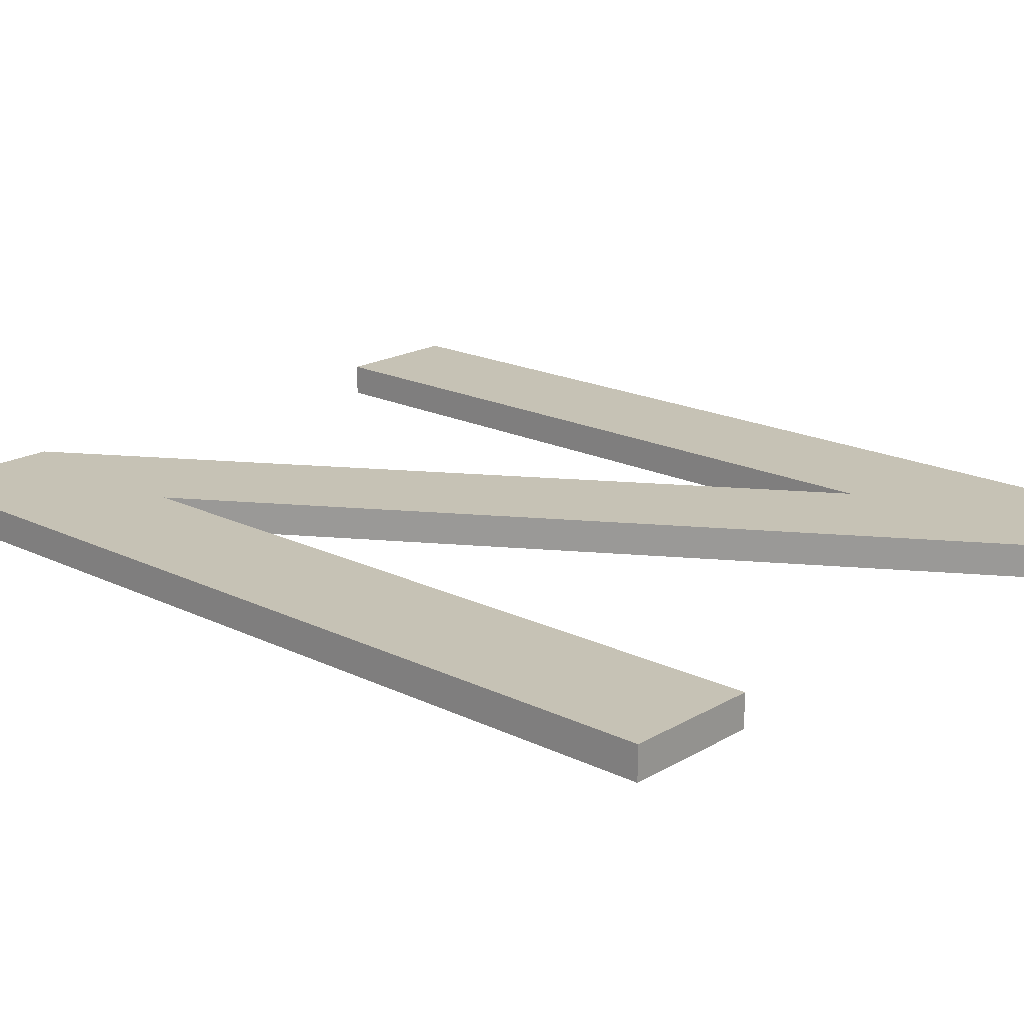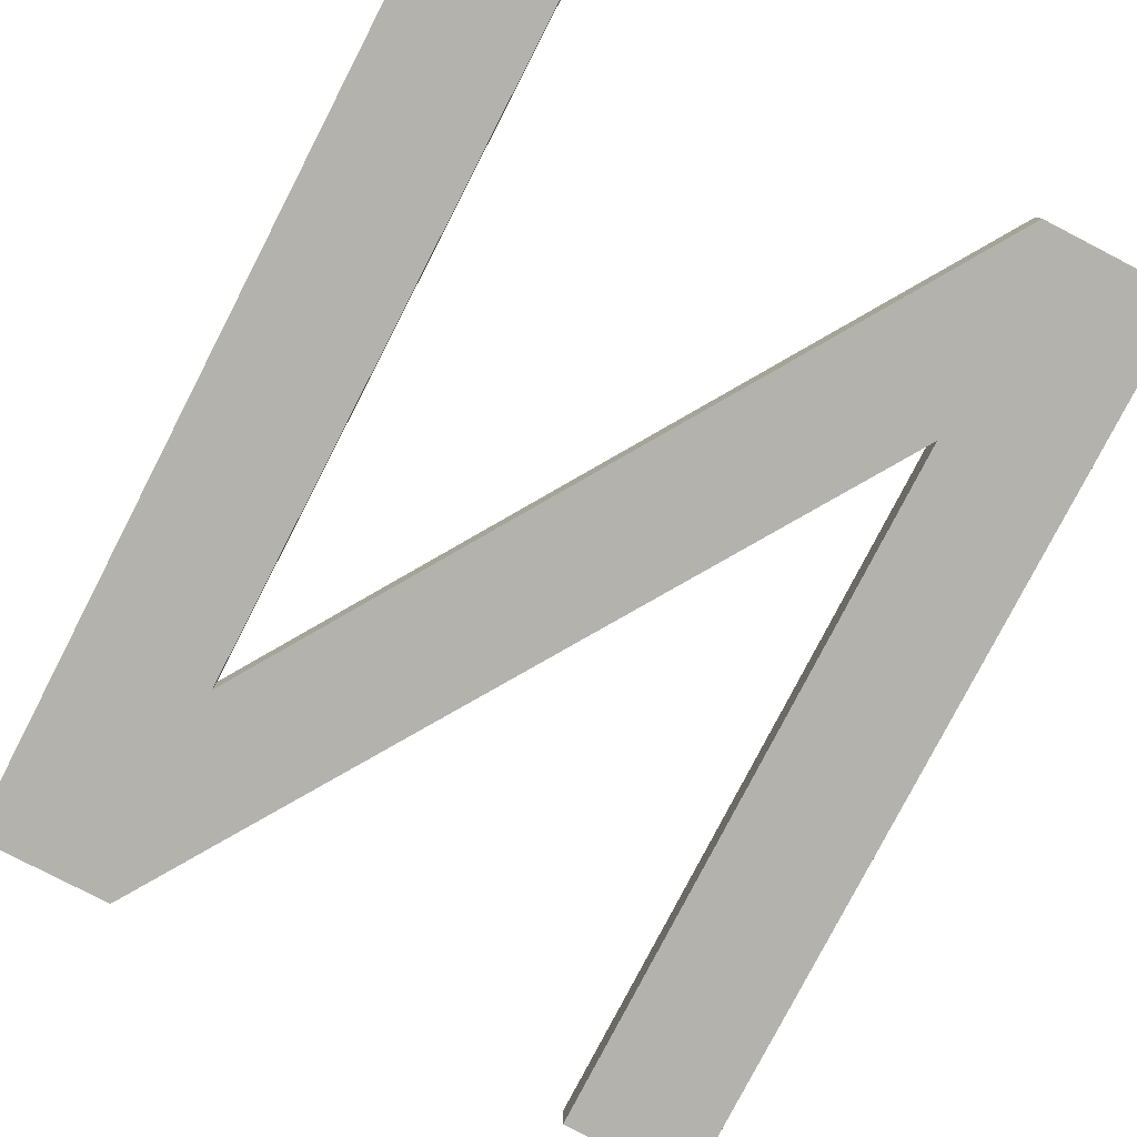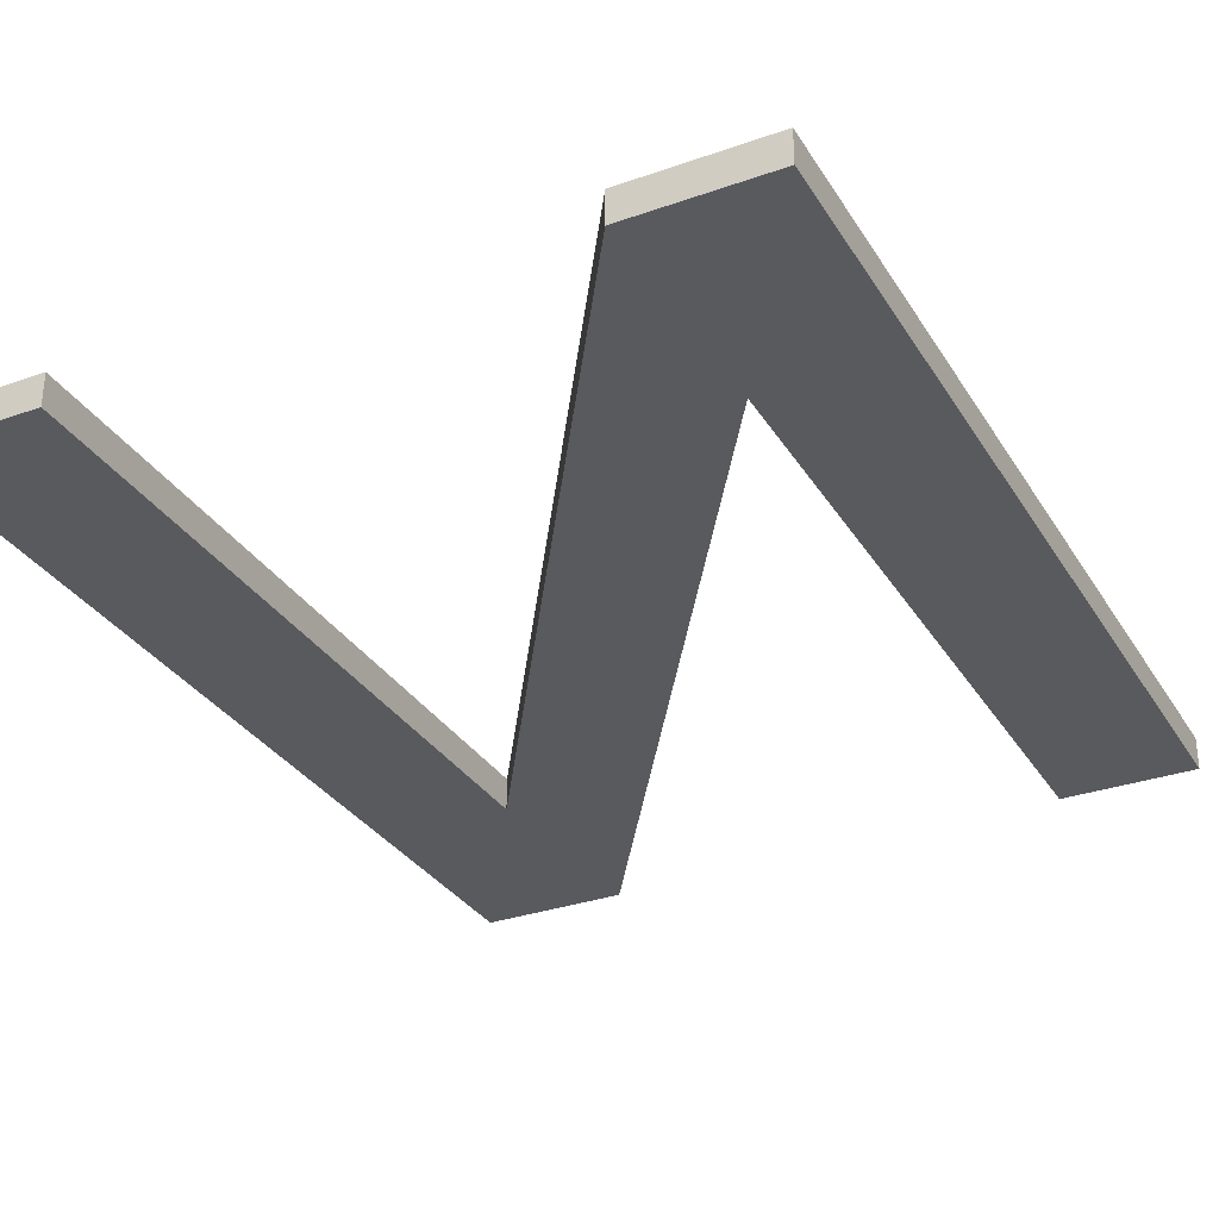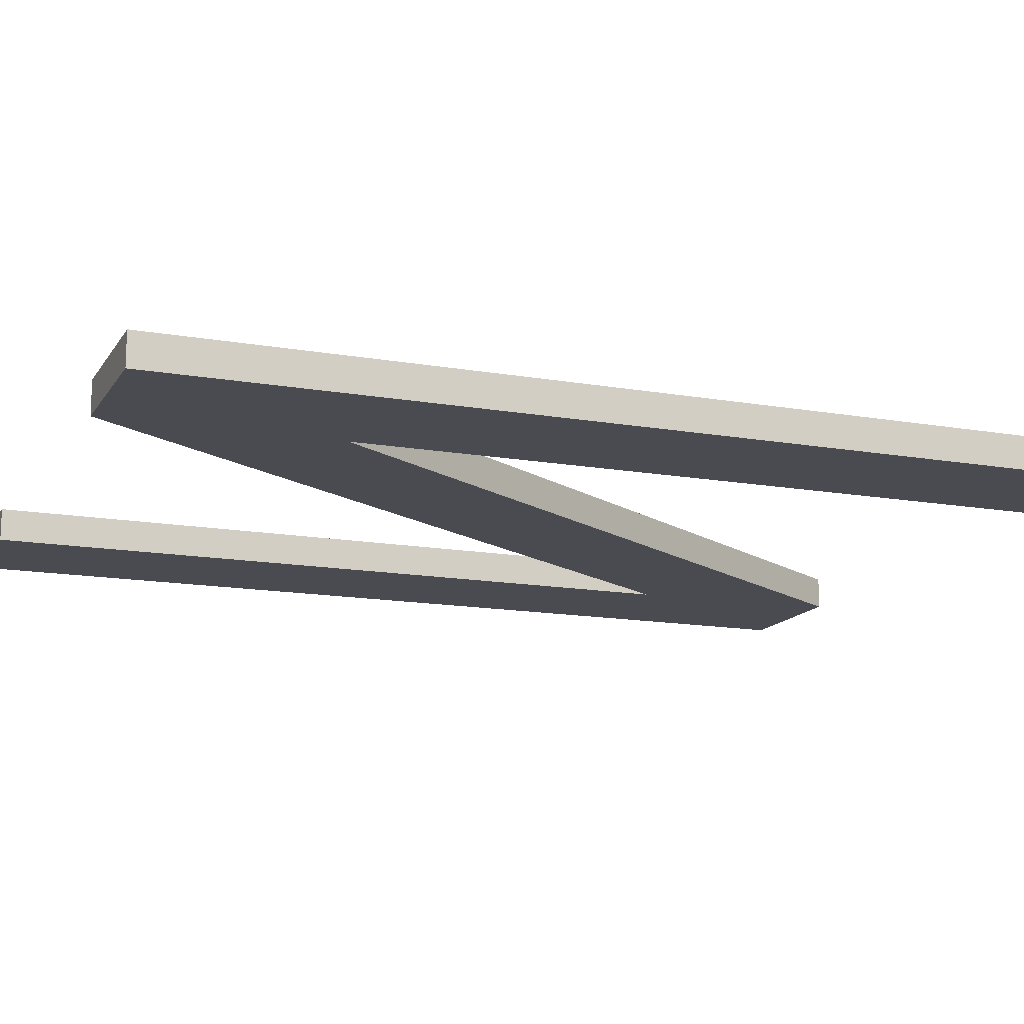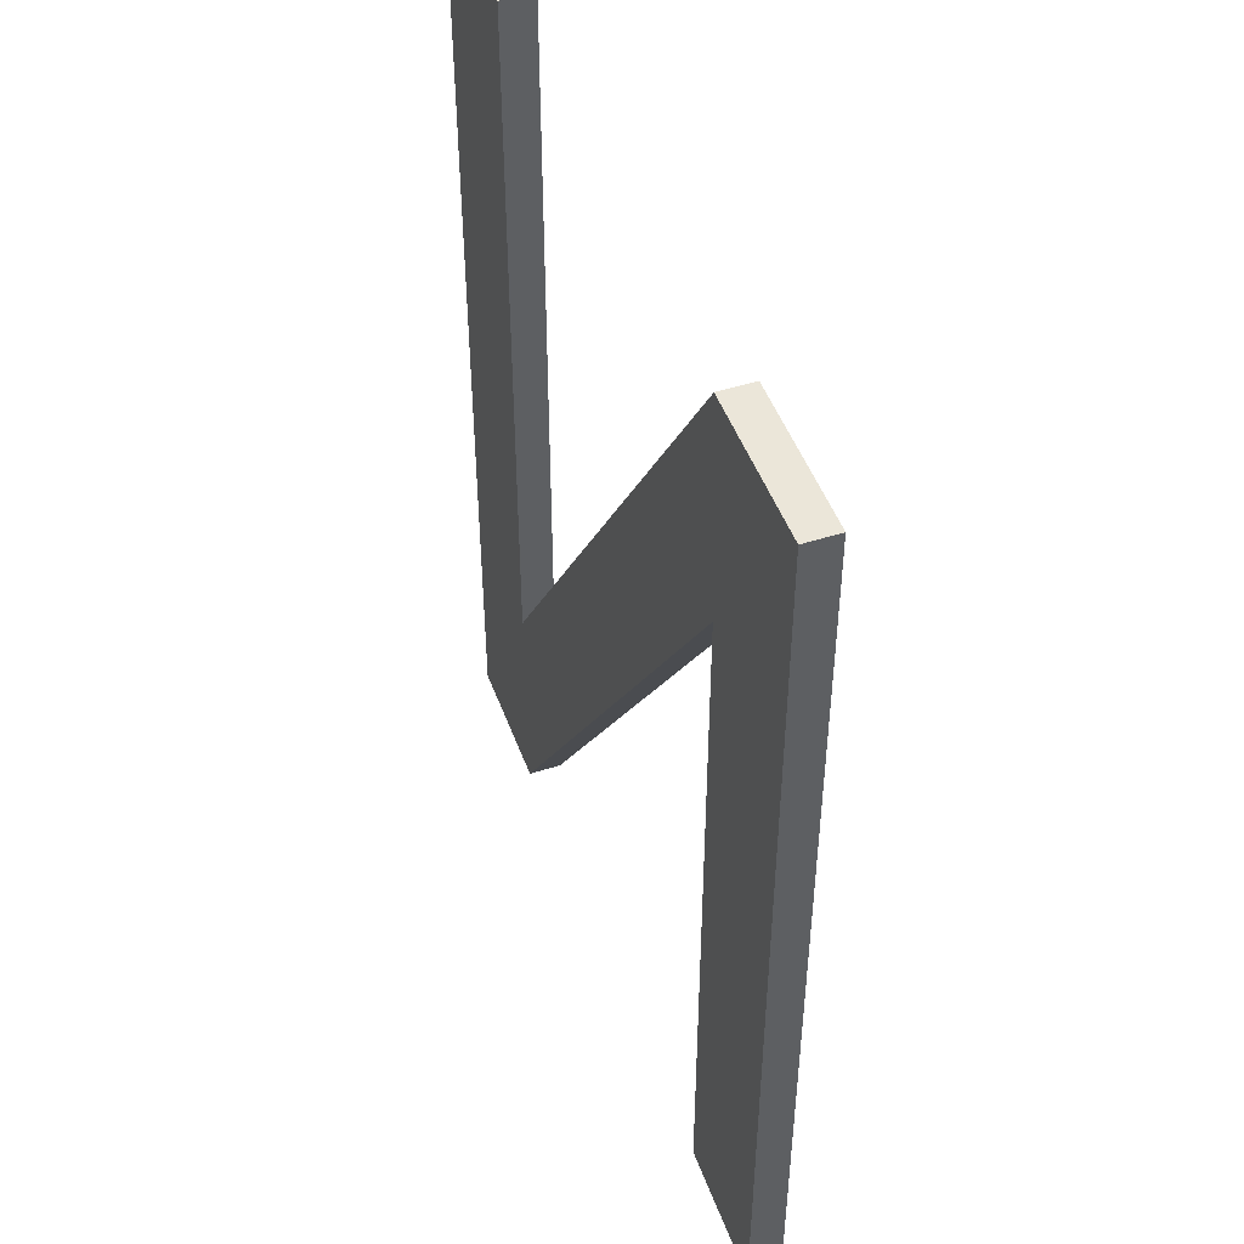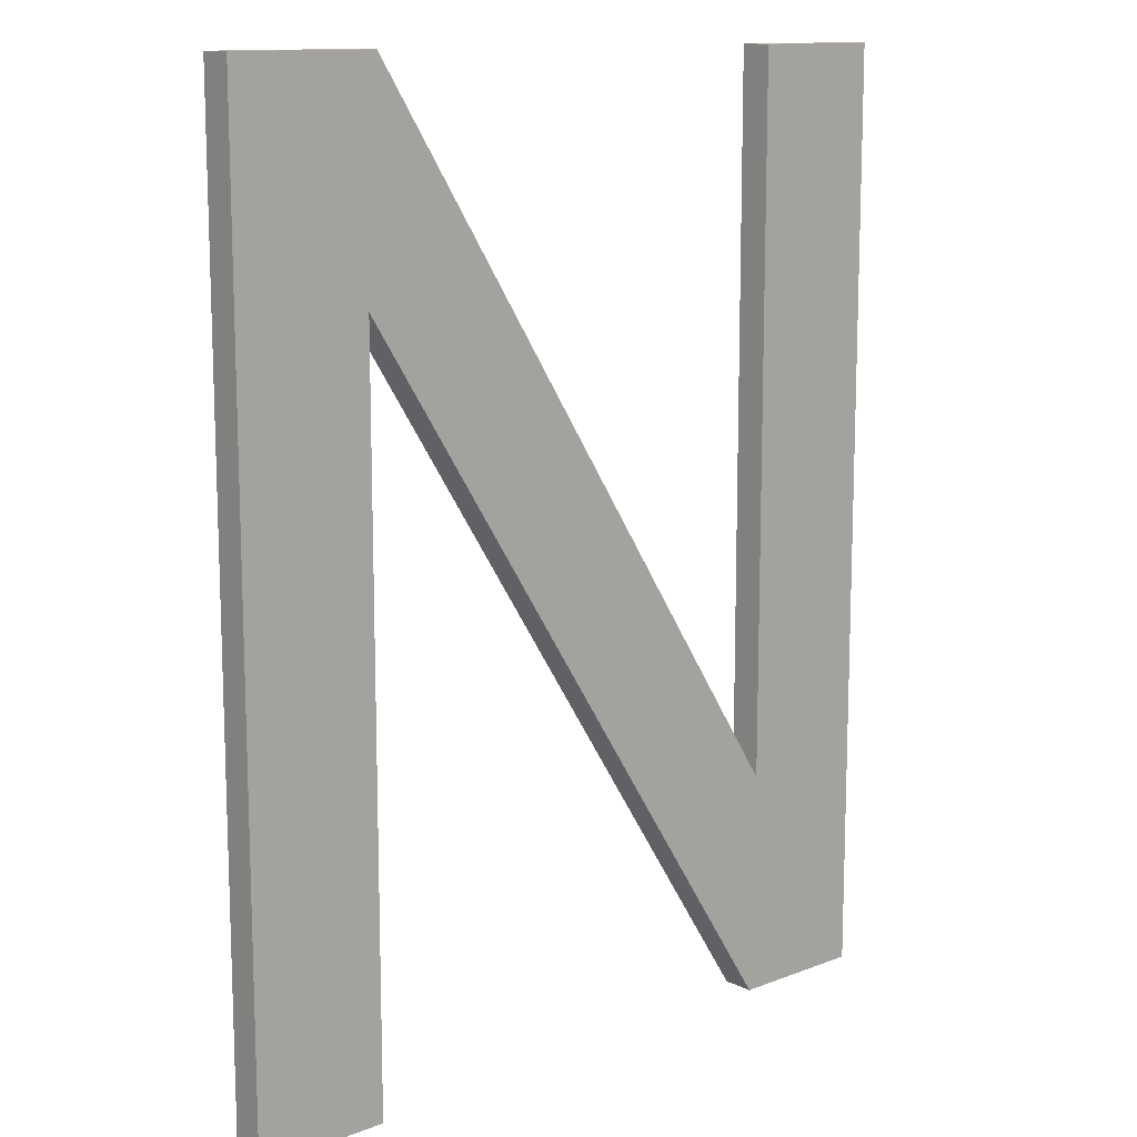
<metadata>
{"format":"obj","ext":"obj","renderer":"f3d","projection":"perspective","resolution":1024,"background":"white","views":[{"elev":18.9,"azim":-47.5,"up":"+Z"},{"elev":-79.4,"azim":152.7,"up":"+Z"},{"elev":-31.5,"azim":26.6,"up":"+Z"},{"elev":-14.4,"azim":68.8,"up":"+Z"},{"elev":48.2,"azim":-109.8,"up":"+Y"},{"elev":12.5,"azim":-41.9,"up":"+Y"}]}
</metadata>
<code>
o mesh20/mesh20-geometry#mesh20-geometry
v -0.5536 -0.3084 0.3908
v -0.5492 -0.2805 0.3908
v -0.5536 -0.2805 0.3908
v -0.5496 -0.2868 0.3908
v -0.5492 -0.2805 0.3898
v -0.5536 -0.3084 0.3898
v -0.5496 -0.3084 0.3908
v -0.5357 -0.3084 0.3908
v -0.5536 -0.2805 0.3898
v -0.5355 -0.3017 0.3908
v -0.5496 -0.2868 0.3898
v -0.5357 -0.3084 0.3898
v -0.5355 -0.3017 0.3898
v -0.5496 -0.3084 0.3898
v -0.5316 -0.3084 0.3908
v -0.5356 -0.2804 0.3908
v -0.5315 -0.3084 0.3898
v -0.5356 -0.2804 0.3898
v -0.5316 -0.2804 0.3898
v -0.5316 -0.2804 0.3908
f 1 2 3
f 2 1 4
f 3 2 1
f 4 1 2
f 5 3 2
f 2 3 5
f 3 6 1
f 1 6 3
f 4 1 7
f 7 1 4
f 2 4 8
f 8 4 2
f 3 5 9
f 9 5 3
f 10 5 2
f 2 5 10
f 6 3 9
f 9 3 6
f 6 7 1
f 1 7 6
f 7 11 4
f 4 11 7
f 4 12 8
f 8 12 4
f 2 8 10
f 10 8 2
f 5 6 9
f 9 6 5
f 5 10 13
f 13 10 5
f 7 6 14
f 14 6 7
f 11 7 14
f 14 7 11
f 12 4 11
f 11 4 12
f 12 15 8
f 8 15 12
f 10 8 15
f 15 8 10
f 6 5 11
f 11 5 6
f 16 13 10
f 10 13 16
f 12 5 13
f 13 5 12
f 14 6 11
f 11 6 14
f 11 5 12
f 12 5 11
f 15 12 17
f 17 12 15
f 10 15 16
f 16 15 10
f 13 16 18
f 18 16 13
f 12 13 17
f 17 13 12
f 19 15 17
f 17 15 19
f 16 15 20
f 20 15 16
f 16 19 18
f 18 19 16
f 19 13 18
f 18 13 19
f 17 13 19
f 19 13 17
f 15 19 20
f 20 19 15
f 19 16 20
f 20 16 19

</code>
